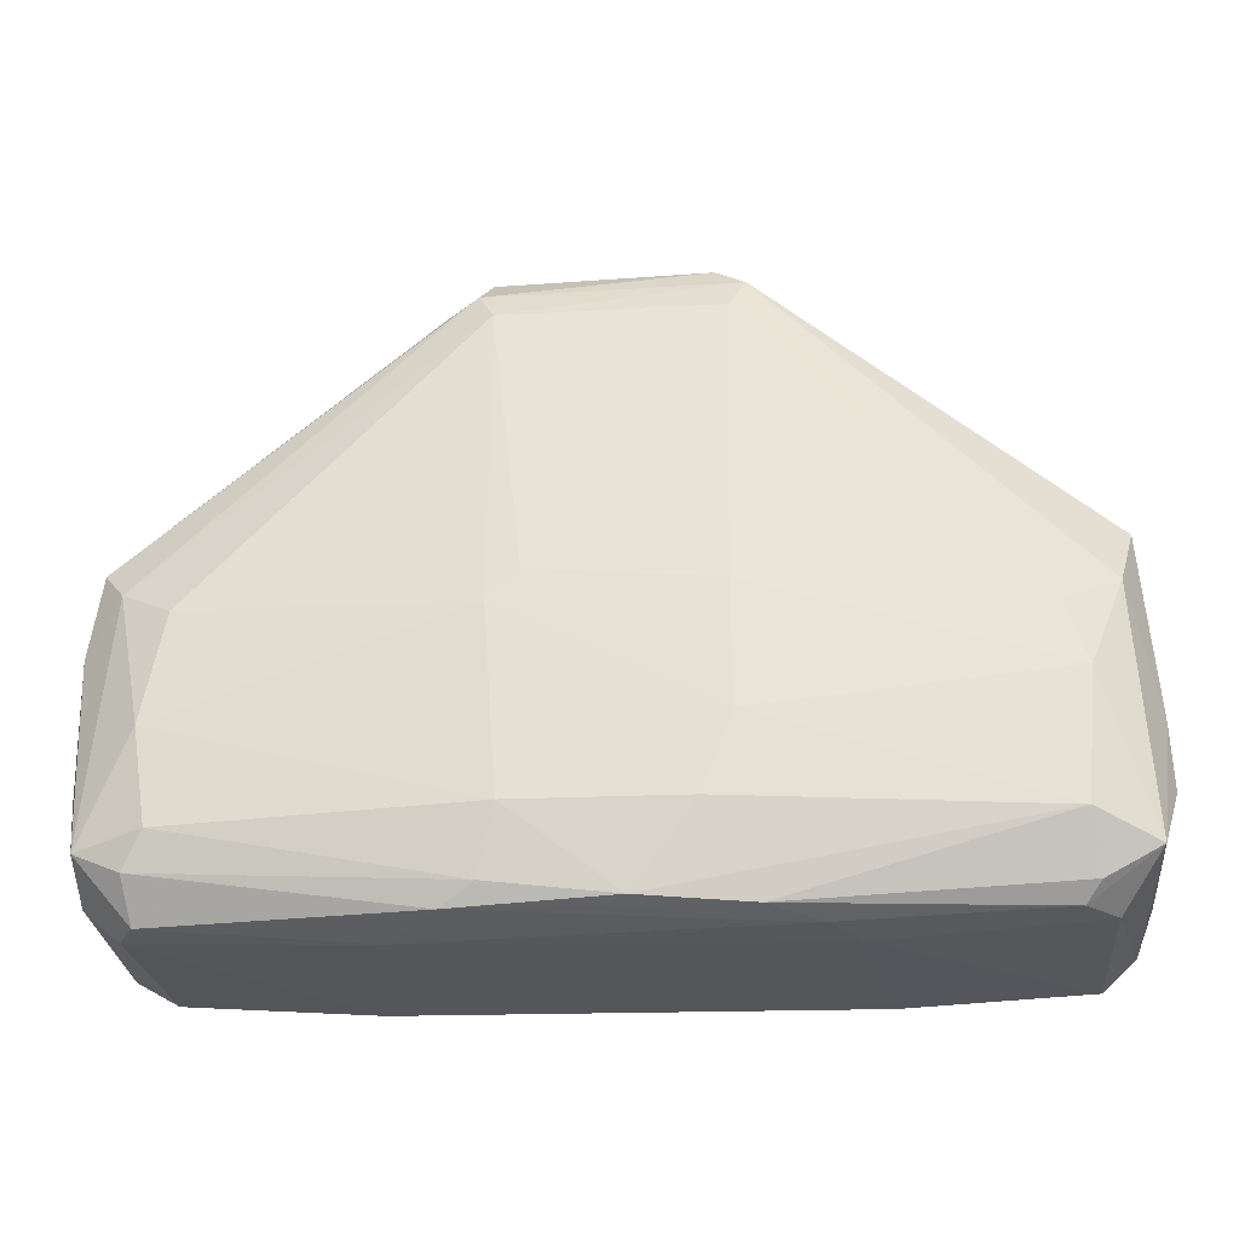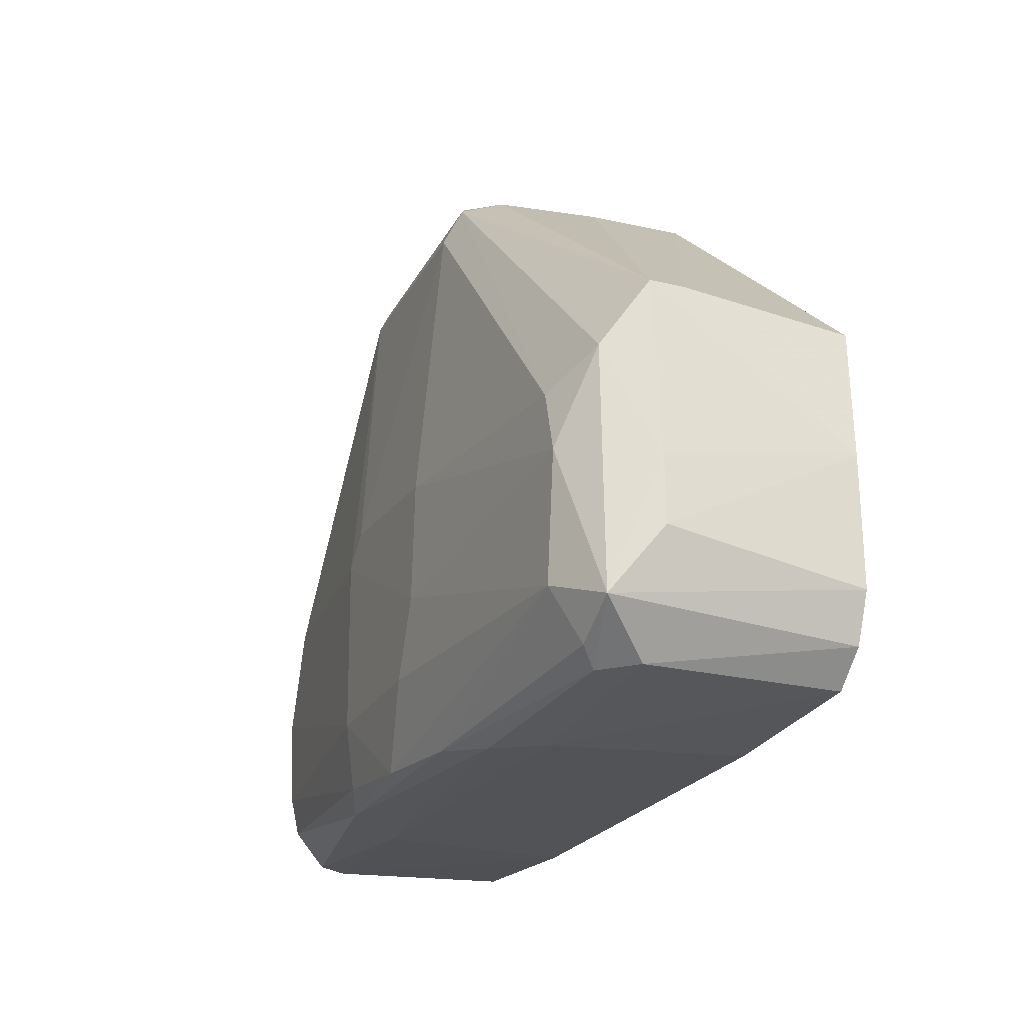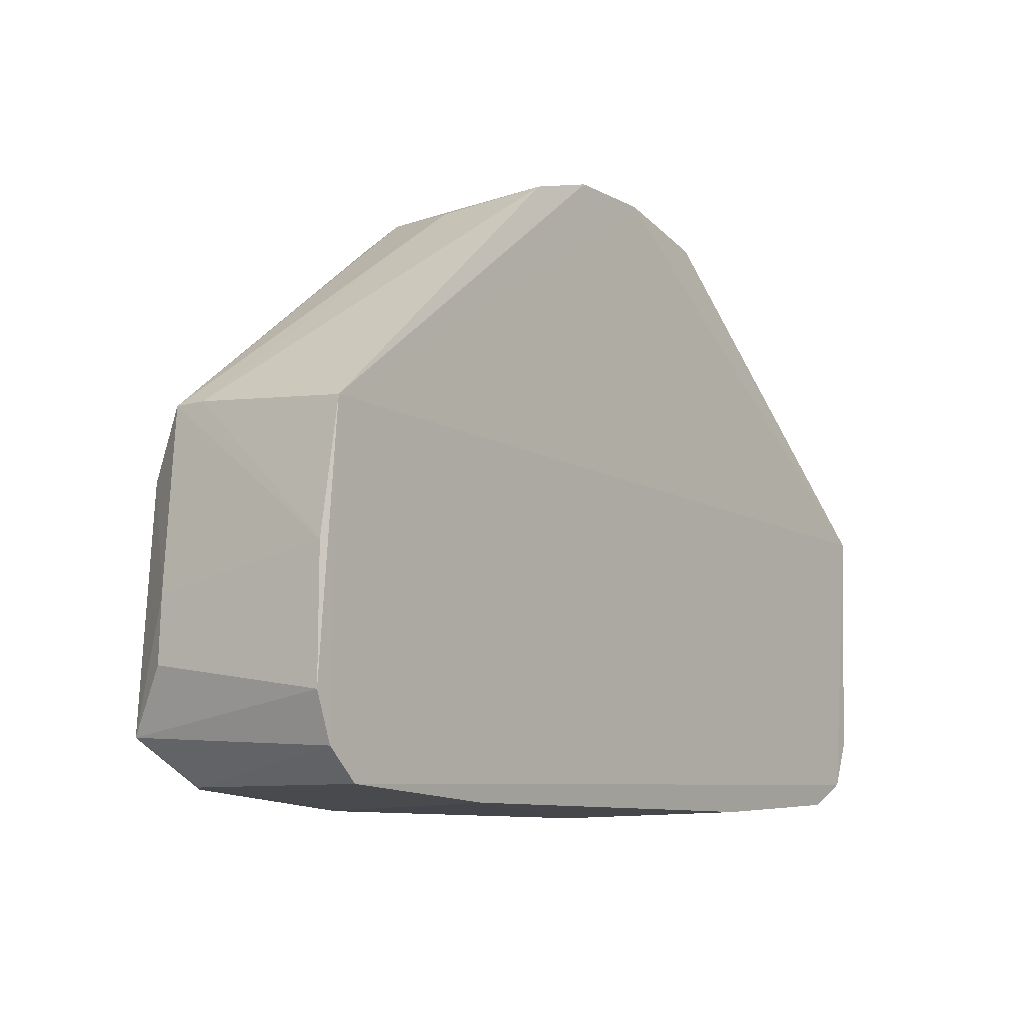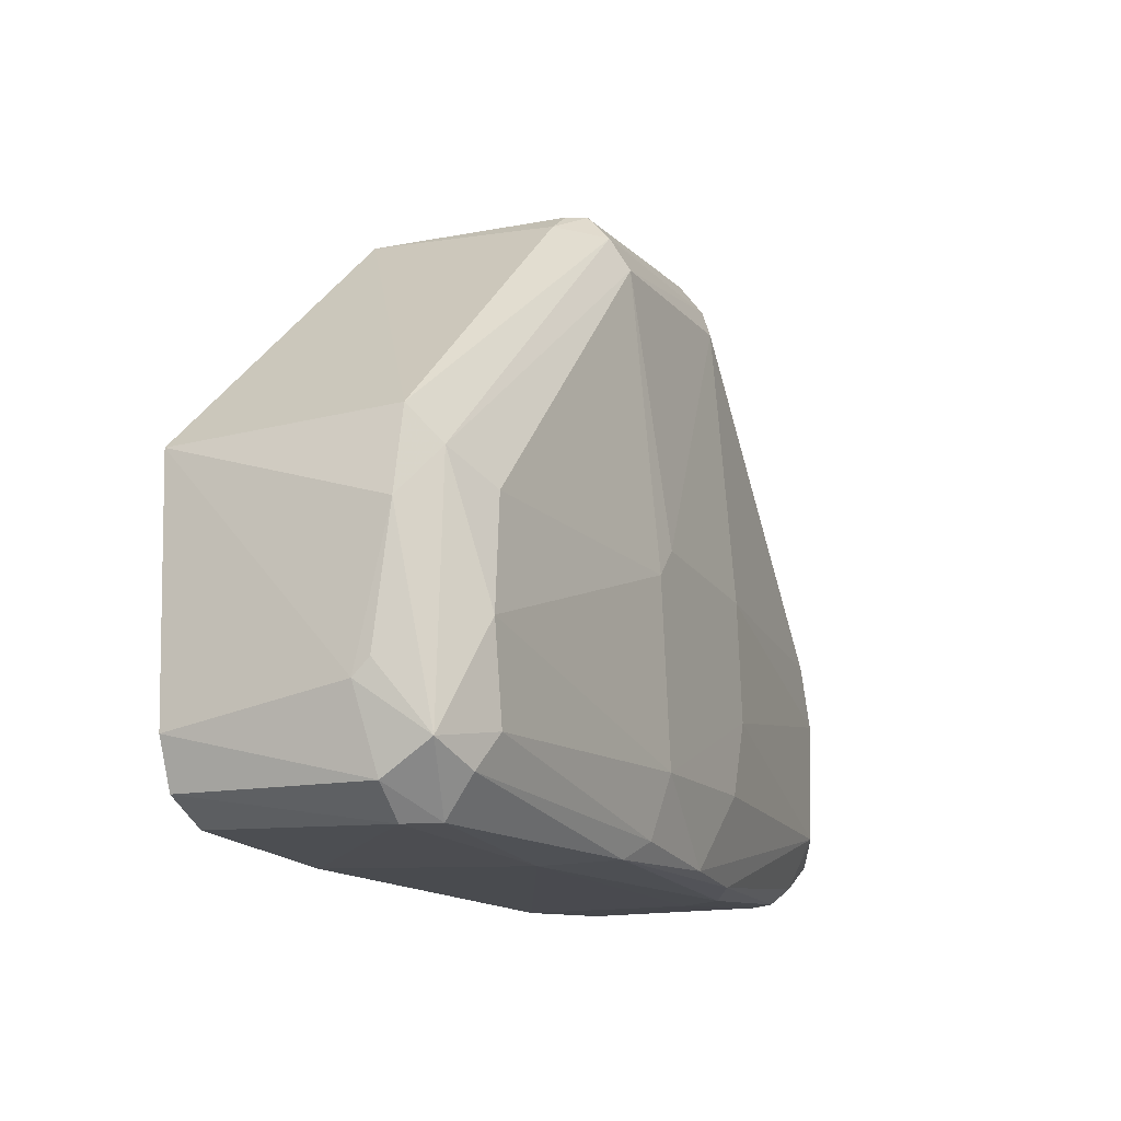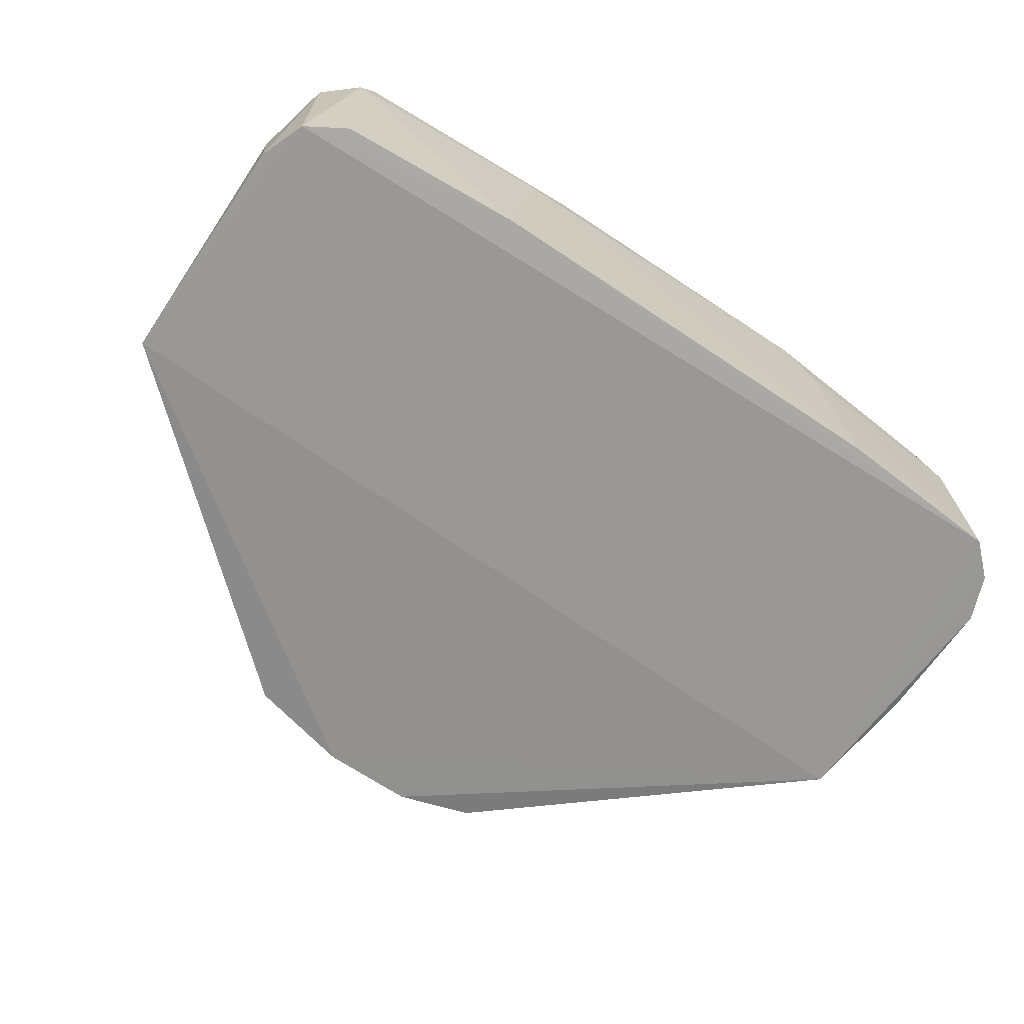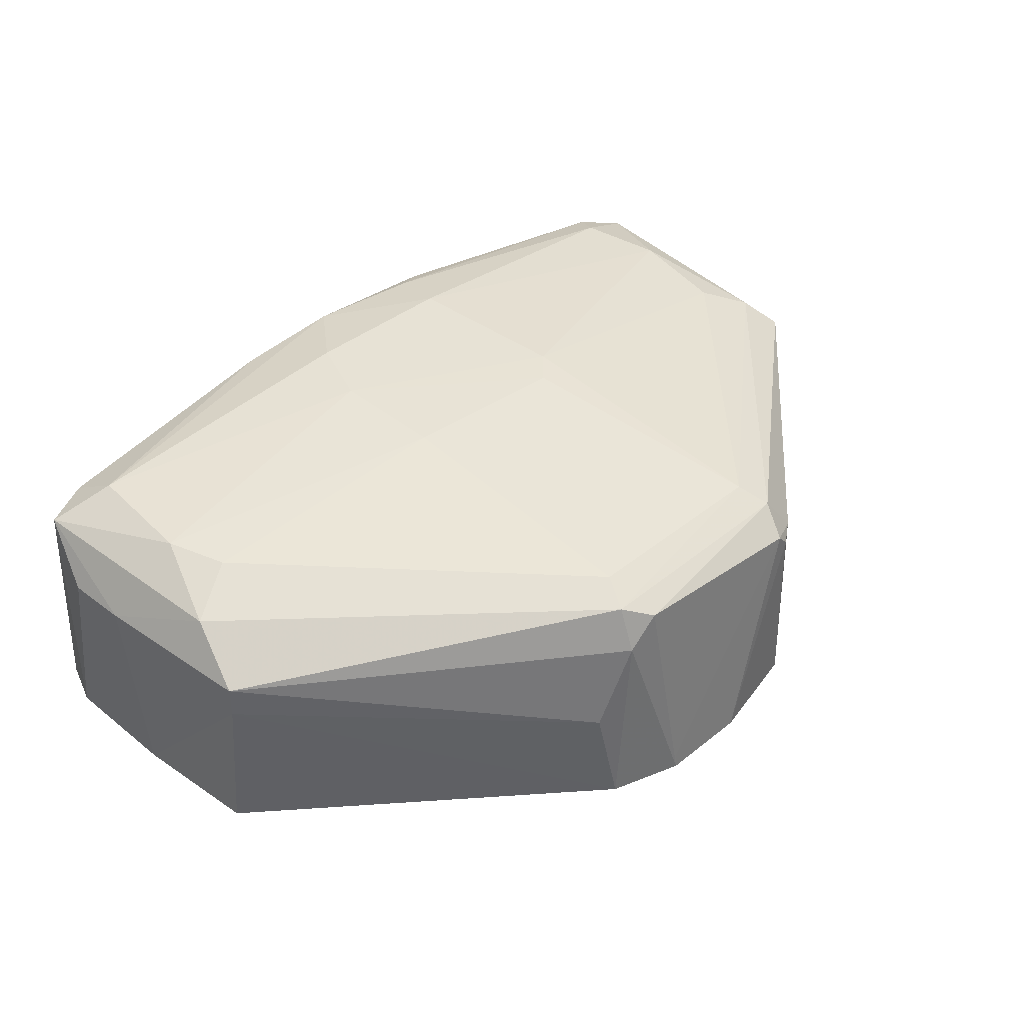
<metadata>
{"format":"obj","ext":"obj","renderer":"f3d","projection":"perspective","resolution":1024,"background":"white","views":[{"elev":-26.4,"azim":4.1,"up":"+Y"},{"elev":-22.9,"azim":67.9,"up":"+Y"},{"elev":-10.0,"azim":127.0,"up":"+Y"},{"elev":-13.7,"azim":-65.6,"up":"+Y"},{"elev":-67.5,"azim":-34.2,"up":"+Z"},{"elev":39.7,"azim":135.1,"up":"+Z"}]}
</metadata>
<code>
v 0.02125 -0.01583 0.01808
v 0.00584 0.04165 0.01947
v 0.008561 0.03998 0.03903
v -0.03979 -0.01212 0.03496
v 0.04017 -0.01064 0.03923
v -0.04152 0.01363 0.01722
v 0.0405 0.01512 0.01722
v -0.03347 0.009663 0.04111
v -0.03984 -0.01215 0.01779
v 0.001583 -0.01482 0.04288
v -0.01093 0.04013 0.03628
v 0.0405 0.01661 0.03511
v 0.009333 0.009652 0.04375
v 0.03726 -0.01488 0.01786
v -0.01215 0.03974 0.01831
v -0.04003 0.01512 0.03661
v -0.03518 -0.01472 0.03776
v 0.03575 0.002652 0.04163
v -0.009164 0.03508 0.04147
v 0.01264 0.03977 0.01829
v -0.03394 -0.008295 0.04164
v 0.01571 -0.01596 0.03913
v -0.01918 -0.01554 0.01821
v 0.04186 -0.007916 0.01775
v 0.009707 0.03524 0.04154
v -0.008943 0.0083 0.04386
v 0.006938 -0.007907 0.04414
v -0.002575 0.04178 0.018
v 0.03419 -0.0147 0.03775
v -0.04137 -0.003599 0.03497
v 0.03475 -0.008507 0.04174
v 0.01126 0.03977 0.03621
v -0.03985 -0.009296 0.03926
v 0.04196 -0.005088 0.03498
v -0.0166 -0.01588 0.0363
v 0.0389 0.01083 0.03899
v -0.007785 -0.007852 0.0441
v -0.04145 -0.00794 0.01774
v -0.0361 -0.01435 0.01811
v 0.01113 0.0381 0.04024
v -0.0105 0.03773 0.04011
v 0.0418 0.003581 0.01777
v -0.03521 -6e-05 0.04161
v -0.01209 -0.01519 0.04166
v 0.01415 0.03865 0.02791
v -0.04118 0.007897 0.03639
v -0.03672 -0.01483 0.03494
v -0.01352 0.03834 0.0362
v -0.03793 0.01222 0.03889
v 0.03387 0.008186 0.04148
v 0.03702 -0.0147 0.03492
v -0.009599 0.04032 0.03771
v 0.04023 -0.01211 0.01782
v 0.009563 -0.00111 0.04406
v 0.01123 -0.01528 0.04169
v 0.01855 -0.01601 0.03491
v -0.006283 0.01094 0.04379
v -0.03571 -0.01131 0.04038
v -0.009226 -0.01349 0.04289
v 0.0405 0.01661 0.03213
v -0.04149 -0.005086 0.03355
v 0.005862 0.04177 0.01801
v 0.03546 -0.01317 0.03914
v 0.04177 0.000726 0.03497
f 34 42 64
f 6 7 14
f 9 6 14
f 15 6 16
f 14 1 23
f 9 14 23
f 19 8 26
f 7 6 28
f 6 15 28
f 15 11 28
f 5 18 31
f 27 10 31
f 4 17 33
f 5 24 34
f 23 1 35
f 18 5 36
f 10 27 37
f 9 4 38
f 6 9 38
f 9 23 39
f 19 25 40
f 32 3 40
f 12 32 40
f 36 12 40
f 40 3 41
f 19 40 41
f 24 7 42
f 34 24 42
f 26 8 43
f 33 21 43
f 21 37 43
f 37 26 43
f 17 35 44
f 35 22 44
f 32 12 45
f 20 32 45
f 16 6 46
f 30 33 46
f 4 9 47
f 17 4 47
f 35 17 47
f 23 35 47
f 9 39 47
f 39 23 47
f 11 15 48
f 15 16 48
f 16 41 48
f 8 19 49
f 41 16 49
f 19 41 49
f 43 8 49
f 33 43 49
f 16 46 49
f 46 33 49
f 13 18 50
f 25 13 50
f 18 36 50
f 40 25 50
f 36 40 50
f 5 29 51
f 29 22 51
f 3 2 52
f 28 11 52
f 41 3 52
f 11 48 52
f 48 41 52
f 14 7 53
f 24 5 53
f 7 24 53
f 5 51 53
f 51 14 53
f 18 13 54
f 31 18 54
f 27 31 54
f 26 37 54
f 37 27 54
f 22 29 55
f 31 10 55
f 10 44 55
f 44 22 55
f 1 14 56
f 22 35 56
f 35 1 56
f 14 51 56
f 51 22 56
f 13 25 57
f 25 19 57
f 19 26 57
f 54 13 57
f 26 54 57
f 33 17 58
f 21 33 58
f 17 44 58
f 58 44 59
f 10 37 59
f 37 21 59
f 44 10 59
f 21 58 59
f 7 20 60
f 42 7 60
f 12 42 60
f 45 12 60
f 20 45 60
f 4 33 61
f 33 30 61
f 38 4 61
f 6 38 61
f 46 6 61
f 30 46 61
f 2 3 62
f 20 7 62
f 7 28 62
f 3 32 62
f 32 20 62
f 52 2 62
f 28 52 62
f 29 5 63
f 5 31 63
f 55 29 63
f 31 55 63
f 5 34 64
f 36 5 64
f 12 36 64
f 42 12 64

</code>
